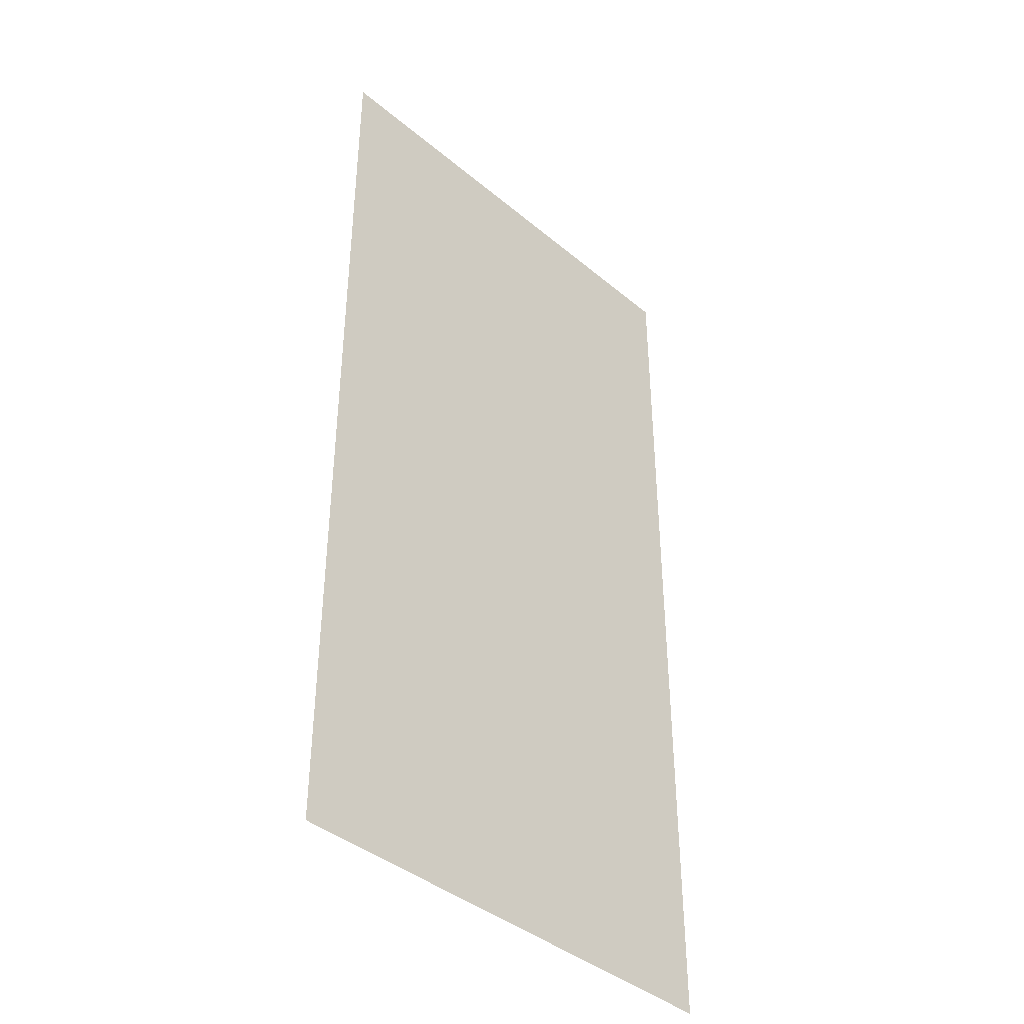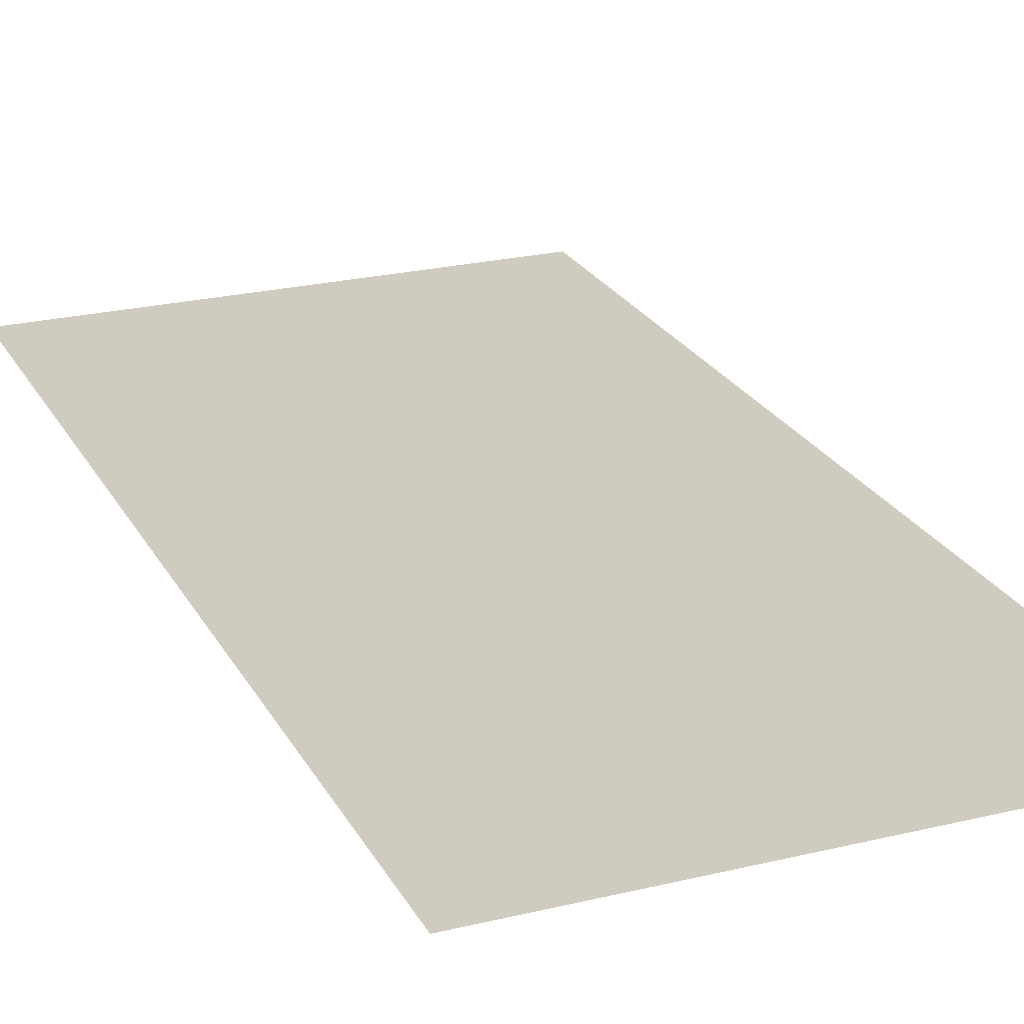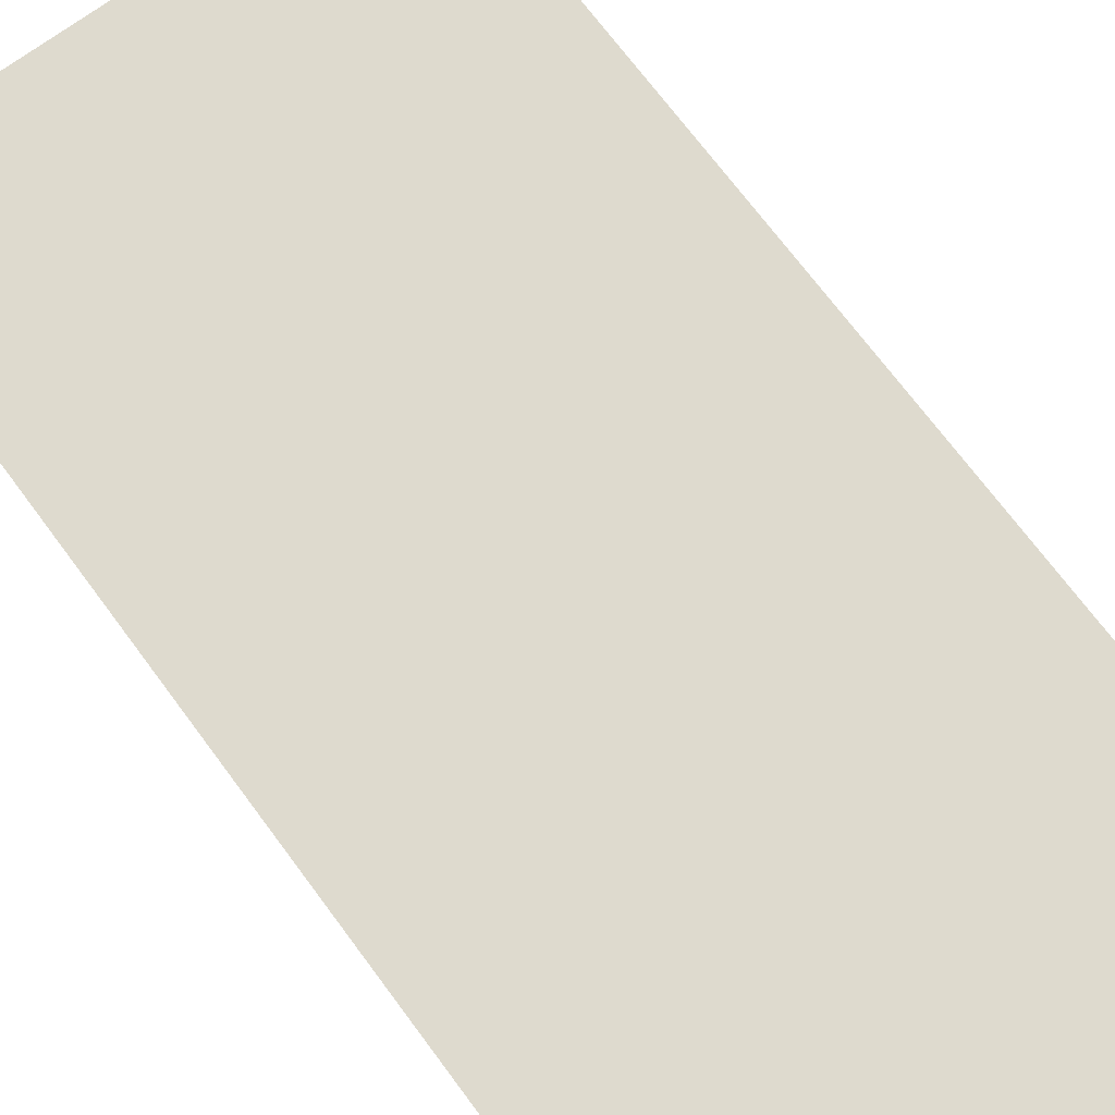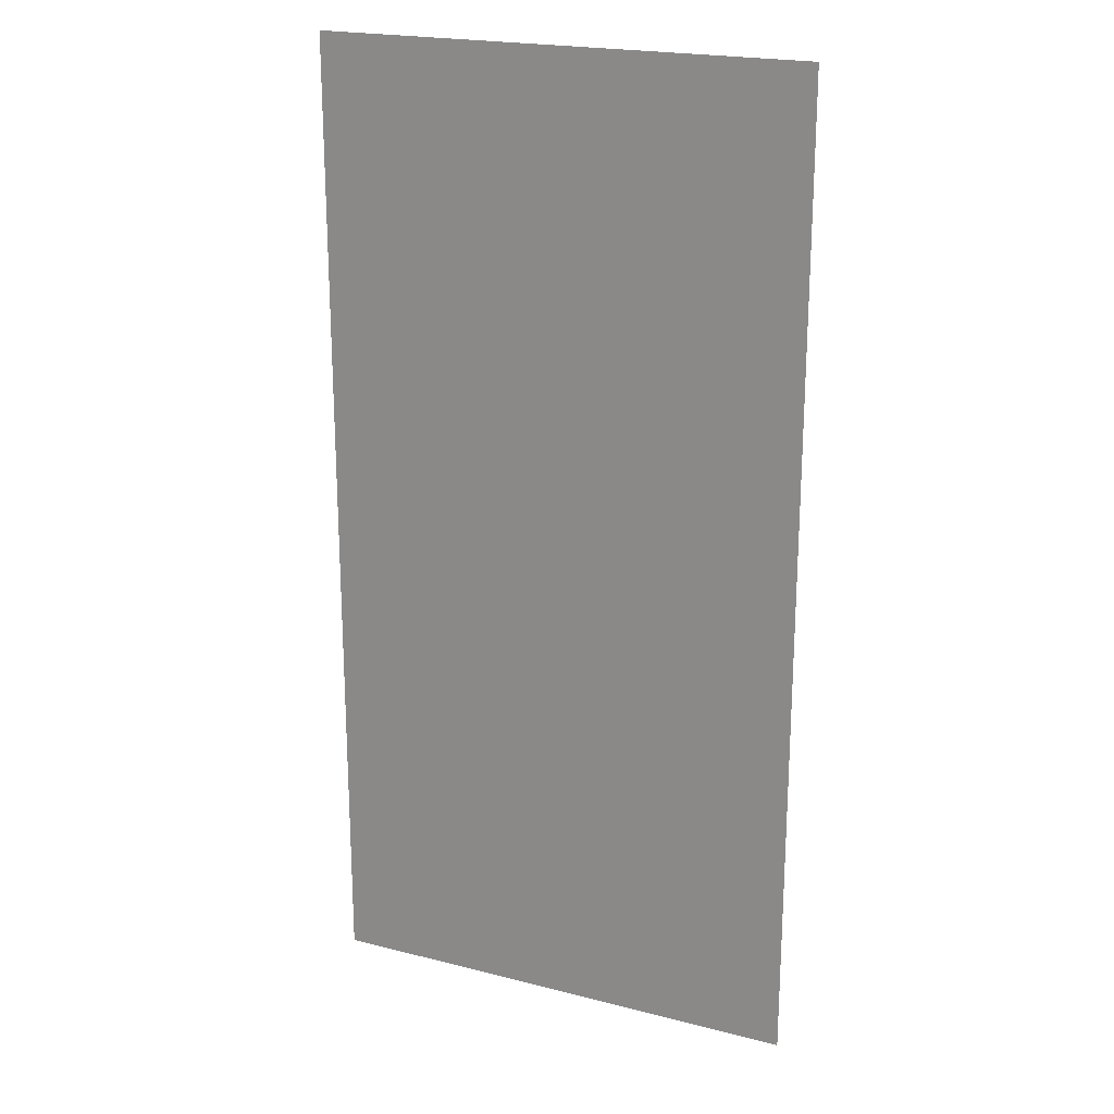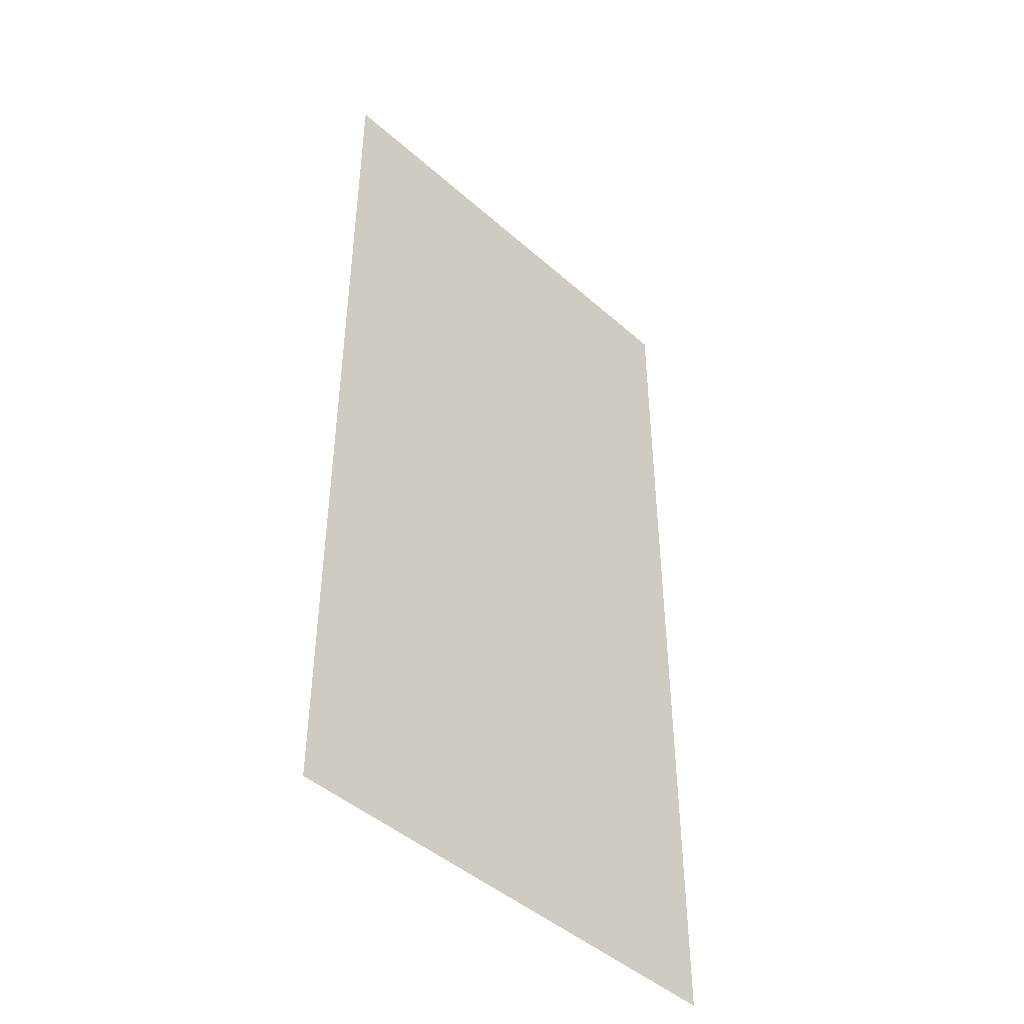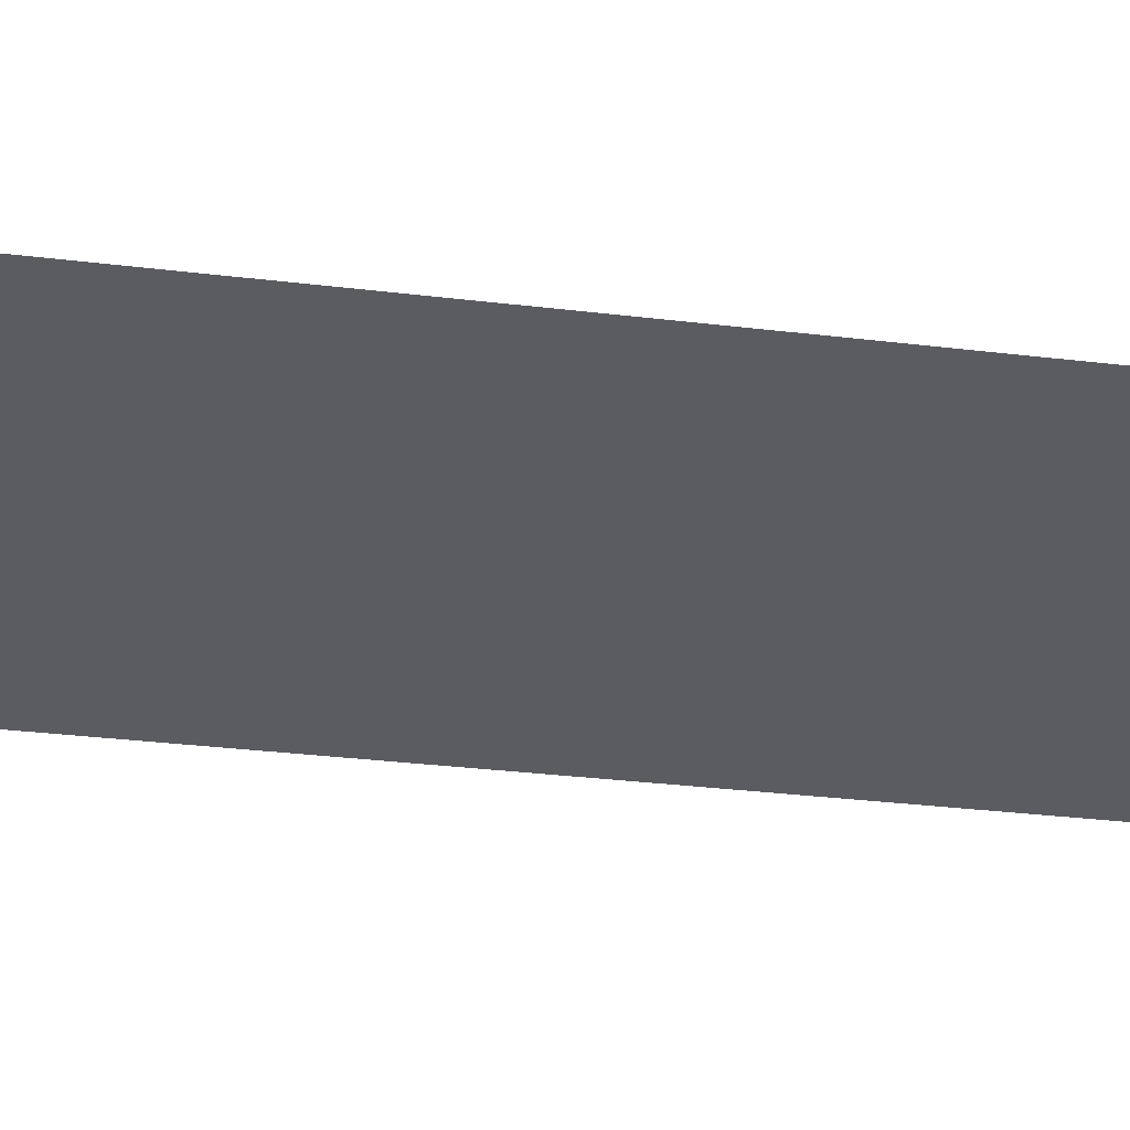
<metadata>
{"format":"obj","ext":"obj","renderer":"f3d","projection":"perspective","resolution":1024,"background":"white","views":[{"elev":-40.8,"azim":-45.4,"up":"+Y"},{"elev":23.7,"azim":-22.1,"up":"+Z"},{"elev":71.2,"azim":143.4,"up":"+Z"},{"elev":21.0,"azim":24.6,"up":"+Y"},{"elev":-45.7,"azim":134.6,"up":"+Y"},{"elev":-35.1,"azim":-98.9,"up":"+Z"}]}
</metadata>
<code>
v 1636 1752 -2688
v 1636 1848 -2688
v 1588 1848 -2688
v 1588 1752 -2688
v 1636 1752 -2688
v 1588 1848 -2688
f 1 2 3
f 4 5 6

</code>
